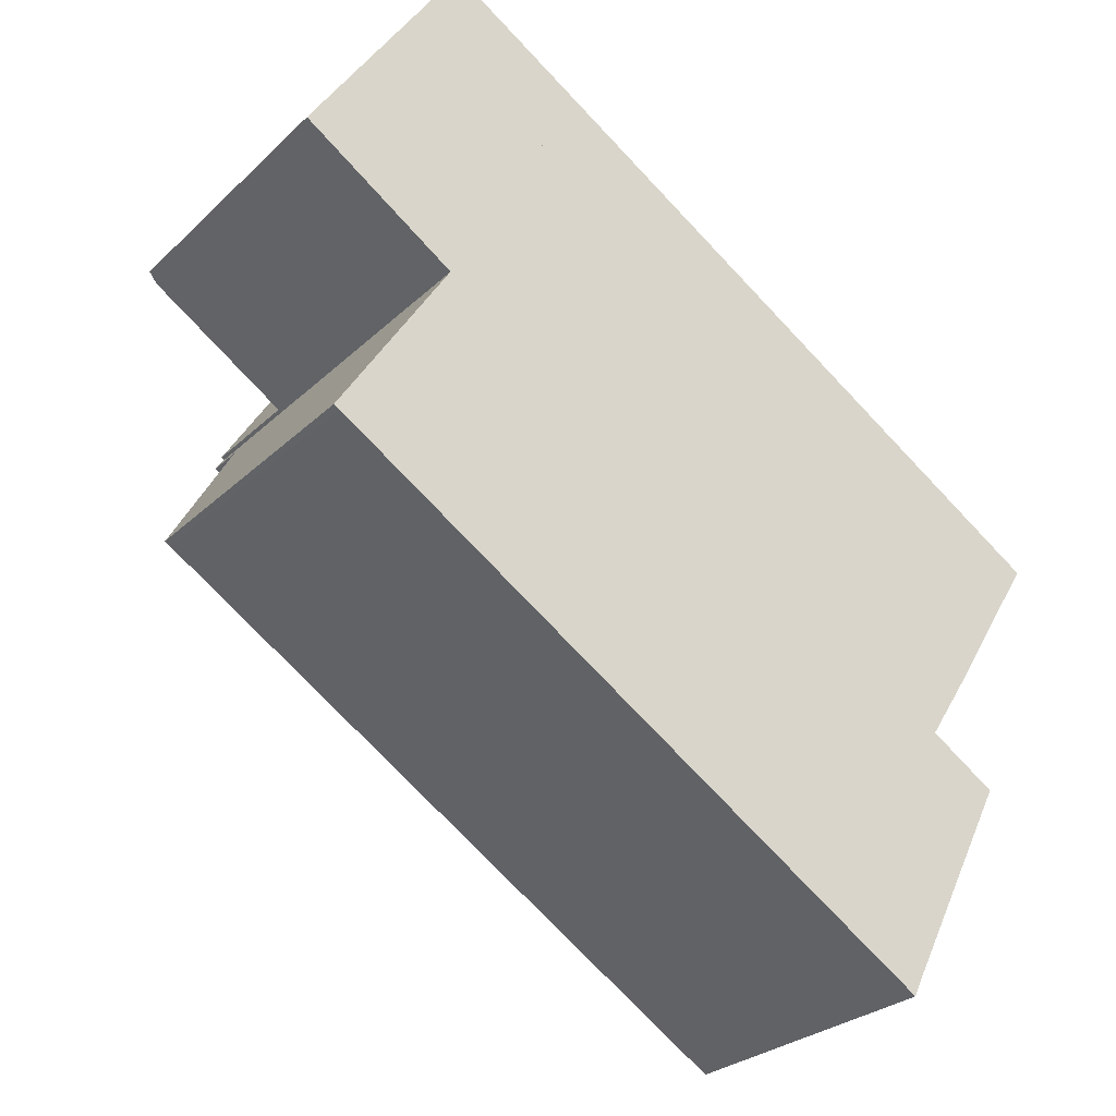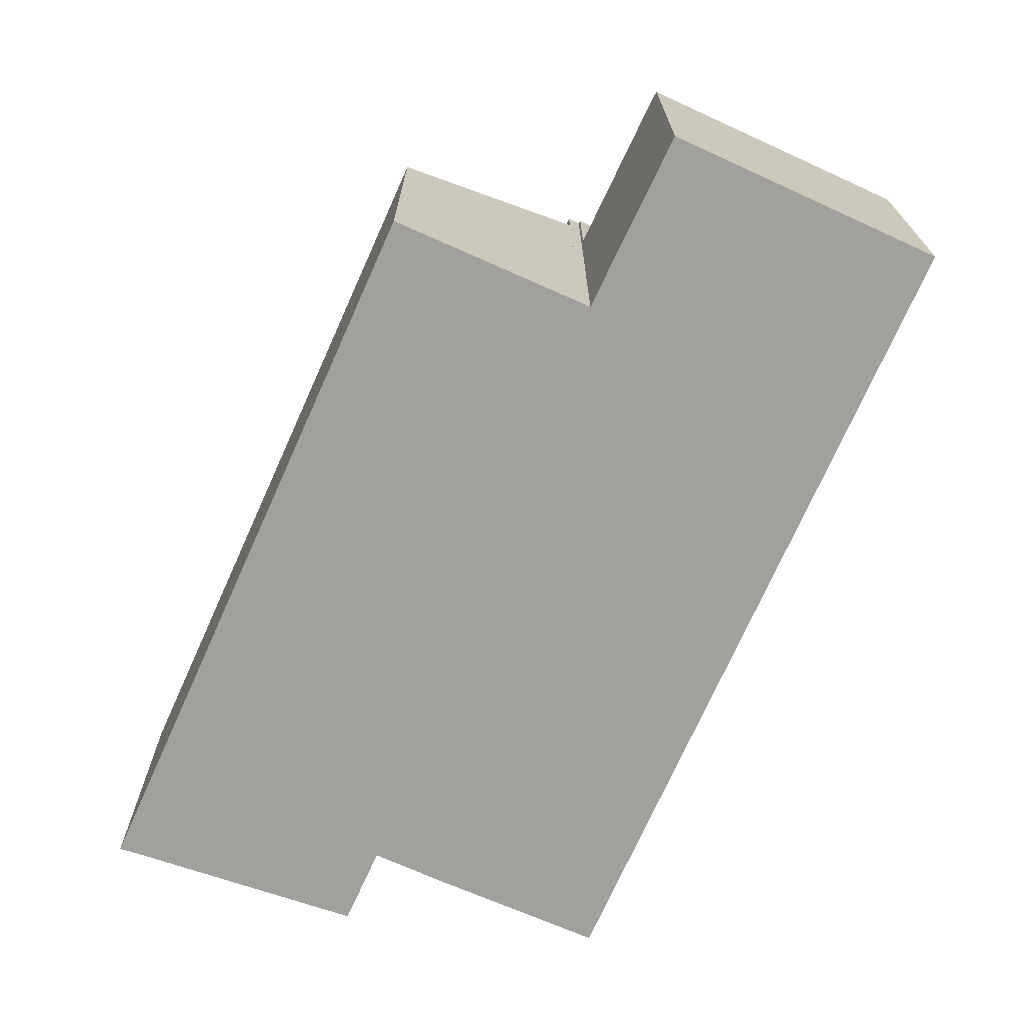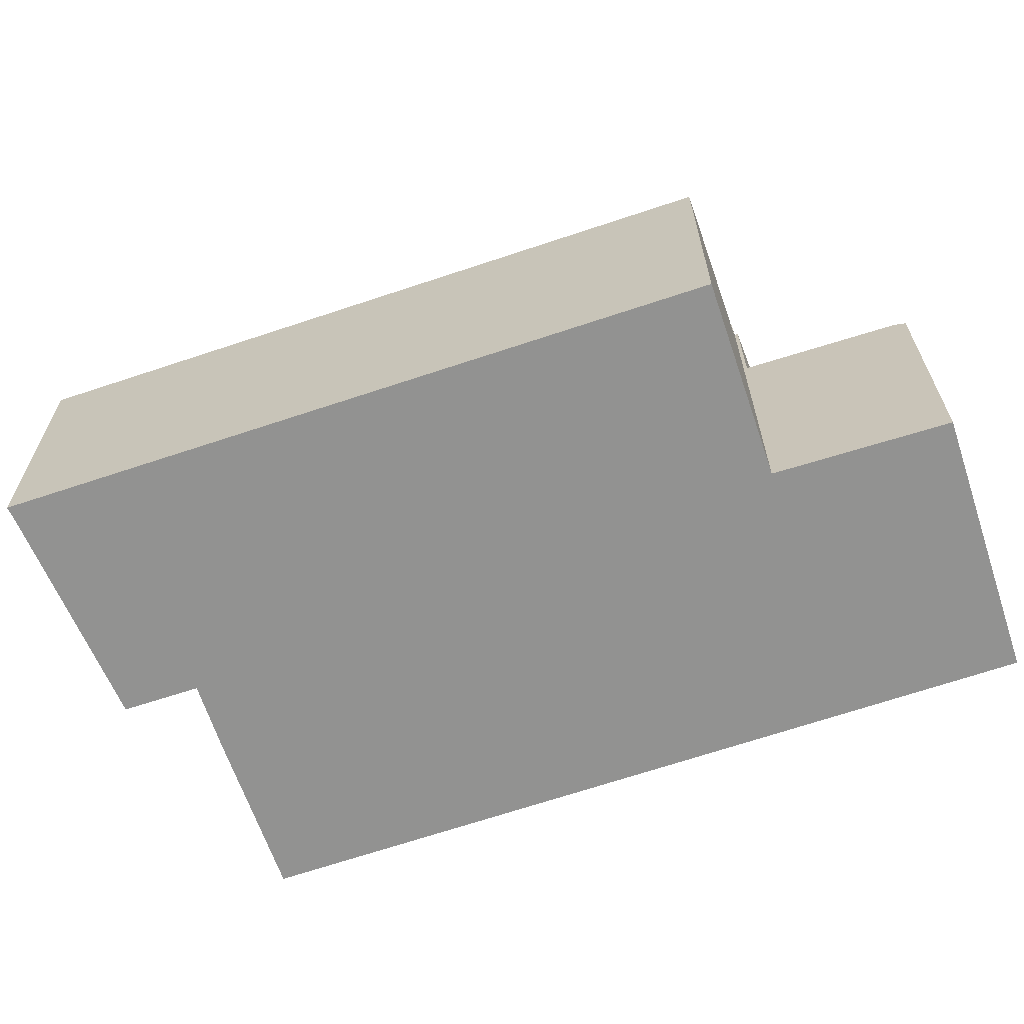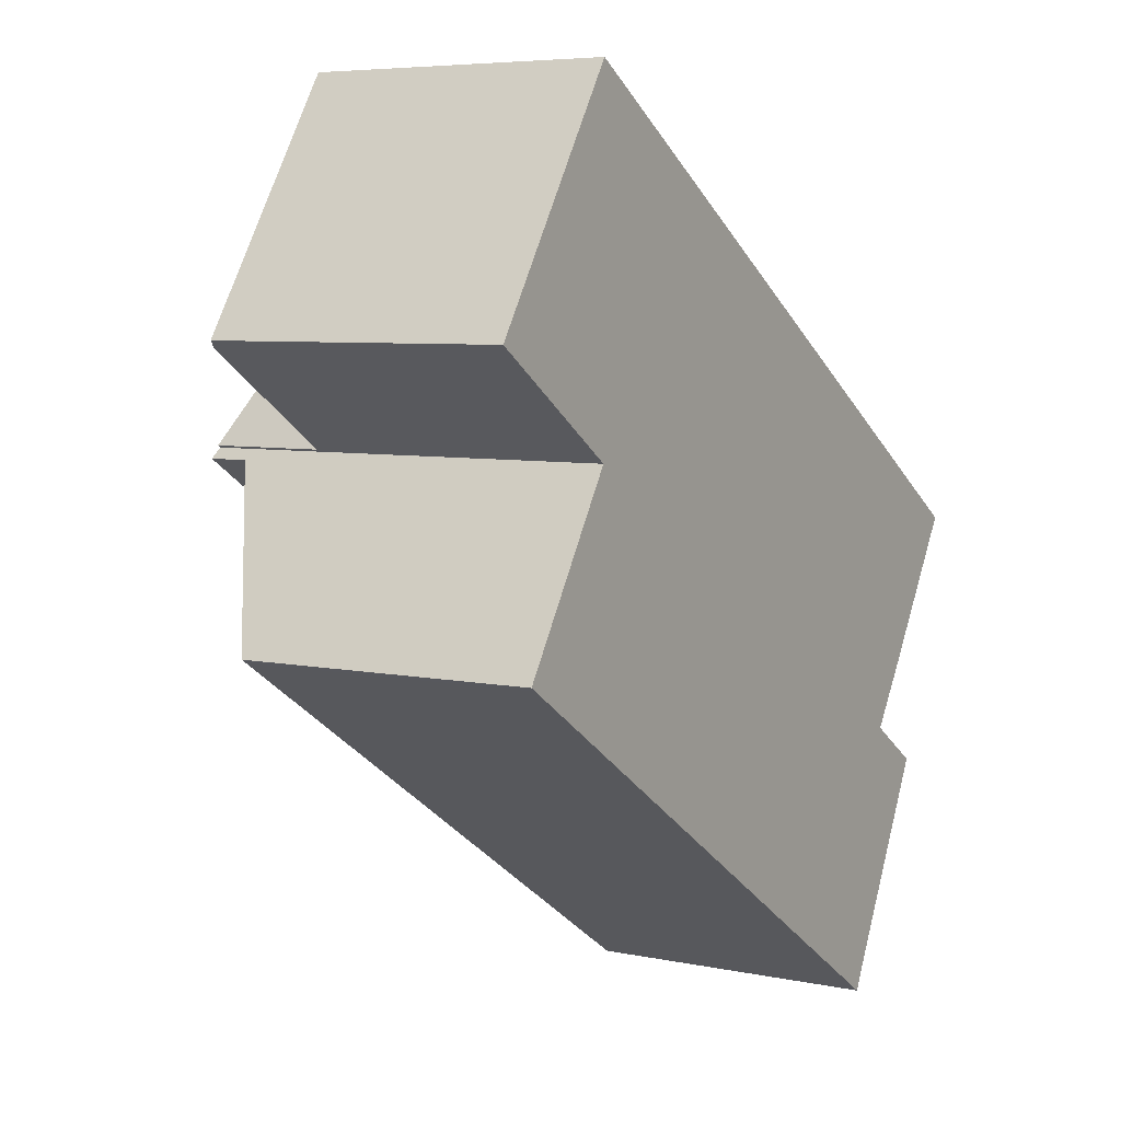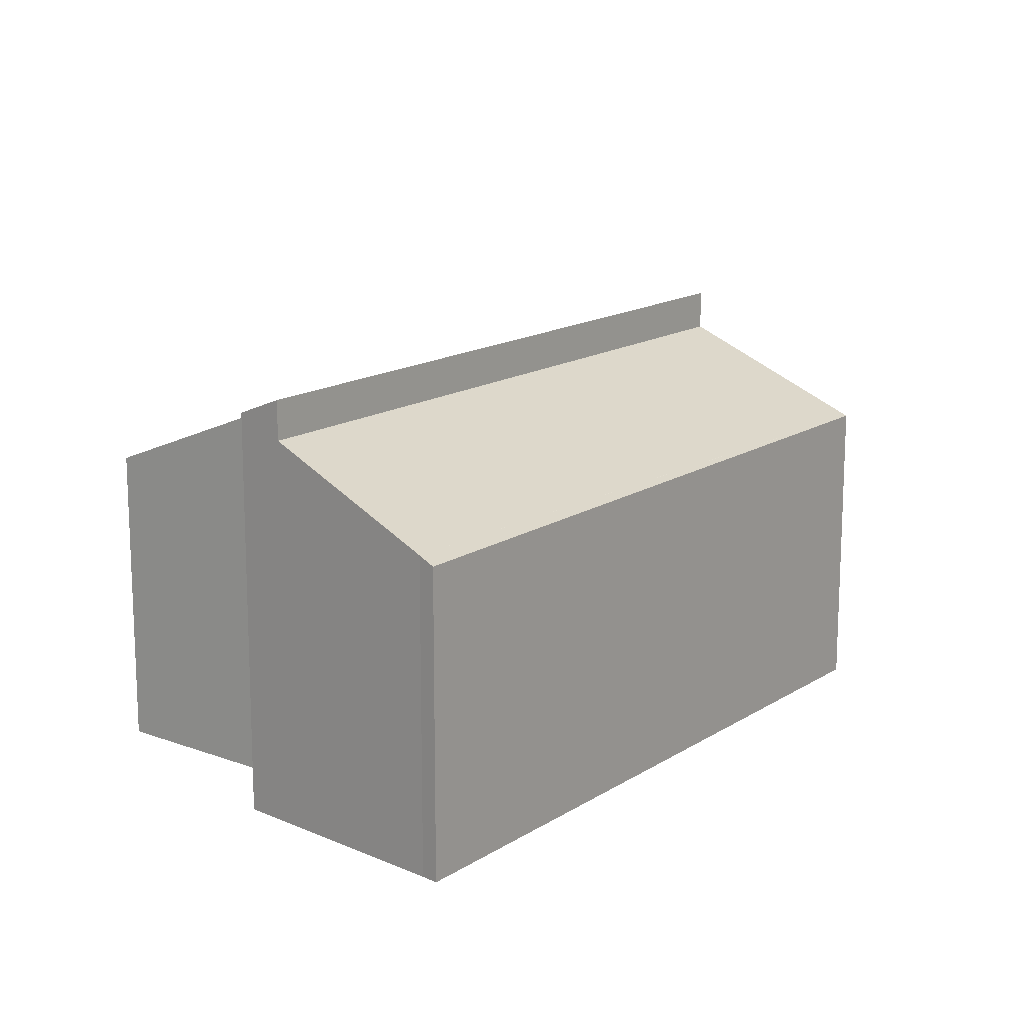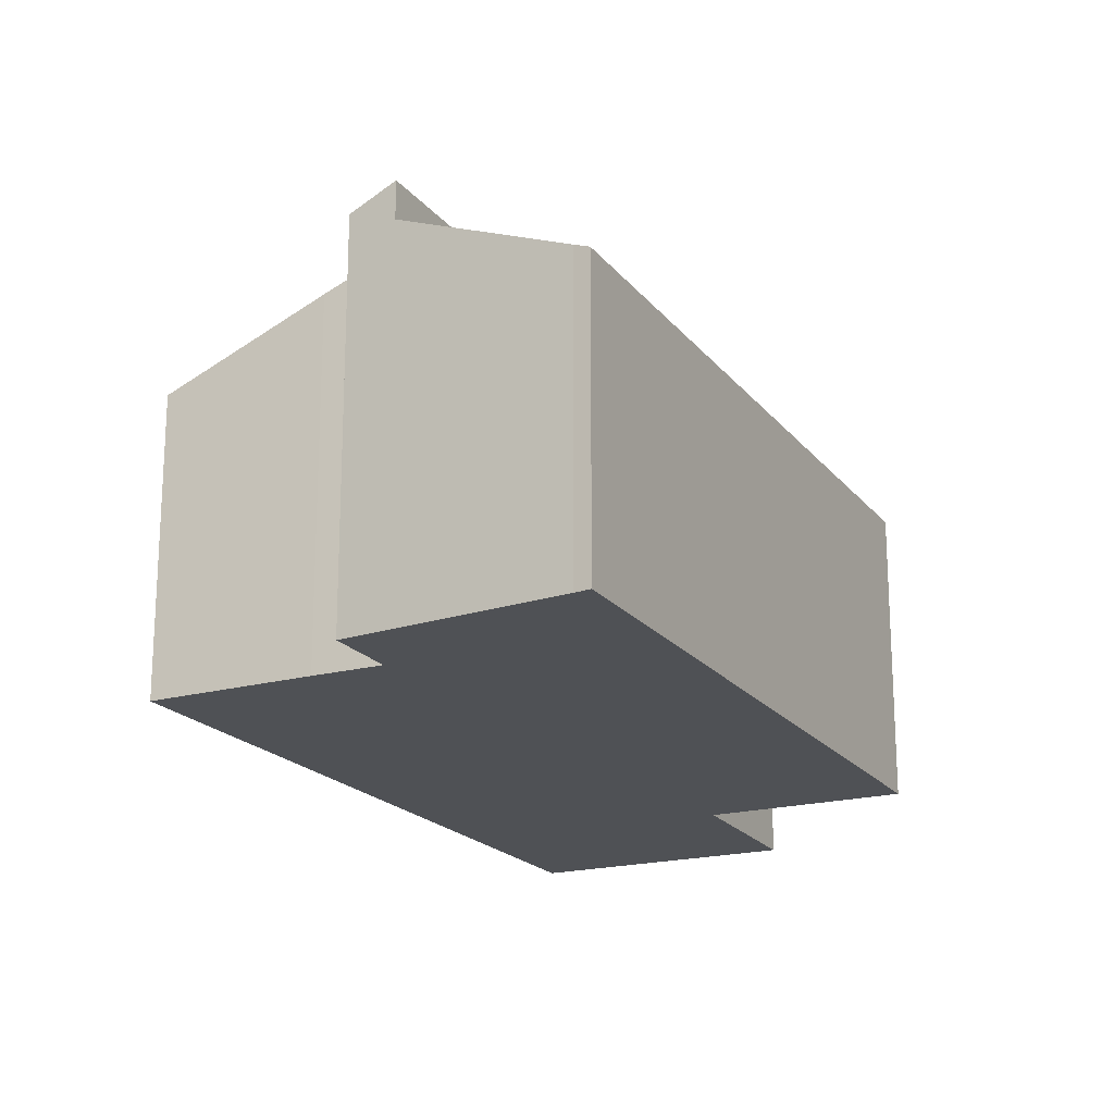
<metadata>
{"format":"obj","ext":"obj","renderer":"f3d","projection":"perspective","resolution":1024,"background":"white","views":[{"elev":-27.5,"azim":-35.4,"up":"+Z"},{"elev":-71.6,"azim":-81.4,"up":"+Y"},{"elev":-66.2,"azim":-128.7,"up":"+Y"},{"elev":6.1,"azim":-57.9,"up":"+Z"},{"elev":15.4,"azim":159.9,"up":"+Y"},{"elev":-19.6,"azim":149.1,"up":"+Y"}]}
</metadata>
<code>
v  22.34 8.905 -6.754
v  8.034 8.335 4.051
v  23.11 8.335 -5.525
v  20.59 10.21 -9.573
v  19.5 11.01 -11.27
v  4.037 11.56 -3.115
v  21.33 11.01 -12.45
v  20.69 11.56 -13.7
v  4.216 11.43 -2.835
v  6.025 9.928 0.534
v  4.132 11.43 -2.779
v  4.037 1.907e-16 -3.115
v  4.216 1.736e-16 -2.835
v  4.132 1.702e-16 -2.779
v  8.034 -2.481e-16 4.051
v  6.025 -3.27e-17 0.534
v  20.69 8.386e-16 -13.7
v  23.11 3.383e-16 -5.525
v  21.33 7.626e-16 -12.45
v  19.5 6.9e-16 -11.27
v  20.59 5.862e-16 -9.573
v  22.34 4.136e-16 -6.754
v  5.433 9.726 0.91
v  8.034 8.186 4.051
v  6.025 9.726 0.534
v  4.234 8.186 6.465
v  0.295 8.321 -0.198
v  4.132 8.275 -2.779
v  0 8.186 5.012e-16
v  0 0 0
v  4.234 -3.959e-16 6.465
v  0.295 1.212e-17 -0.198
v  1.274 8.299 -7.78
v  18.38 8.47 -18.2
v  18.18 8.281 -18.63
v  1.119 8.3 -7.68
v  1.439 8.538 -7.18
v  20.69 10.5 -13.7
v  3.117 9.791 -4.554
v  4.037 10.48 -3.115
v  18.38 1.114e-15 -18.2
v  18.18 1.141e-15 -18.63
v  1.274 4.764e-16 -7.78
v  1.119 4.703e-16 -7.68
v  3.117 2.789e-16 -4.554
v  1.439 4.396e-16 -7.18
g defaultobject
f 1 2 3
f 2 1 4
f 2 4 5
f 6 7 8
f 7 6 5
f 5 6 9
f 5 9 2
f 9 10 2
f 10 9 11
f 12 9 6
f 9 12 13
f 14 10 11
f 10 14 2
f 2 14 15
f 15 14 16
f 13 11 9
f 11 13 14
f 17 6 8
f 6 17 12
f 15 3 2
f 3 15 18
f 5 19 7
f 19 5 20
f 1 21 4
f 21 1 3
f 21 3 18
f 21 18 22
f 4 20 5
f 20 4 21
f 7 17 8
f 17 7 19
f 16 18 15
f 18 16 14
f 18 14 13
f 18 13 12
f 18 12 20
f 20 12 17
f 18 20 22
f 22 20 21
f 20 17 19
f 23 24 25
f 24 23 26
f 27 25 28
f 25 27 23
f 29 23 27
f 23 29 26
f 30 26 29
f 26 30 31
f 31 24 26
f 24 31 15
f 15 25 24
f 25 15 28
f 28 15 14
f 14 15 16
f 27 30 29
f 30 27 28
f 30 28 32
f 32 28 14
f 30 15 31
f 15 30 32
f 15 32 14
f 15 14 16
f 33 34 35
f 34 33 36
f 34 36 37
f 34 37 38
f 38 37 39
f 38 39 40
f 17 34 38
f 34 17 41
f 41 35 34
f 35 41 42
f 42 33 35
f 33 42 43
f 33 43 36
f 36 43 44
f 44 37 36
f 37 44 39
f 39 44 40
f 40 44 45
f 40 45 12
f 45 44 46
f 40 17 38
f 17 40 12
f 43 46 44
f 46 43 45
f 45 43 42
f 45 42 12
f 12 42 41
f 12 41 17

</code>
